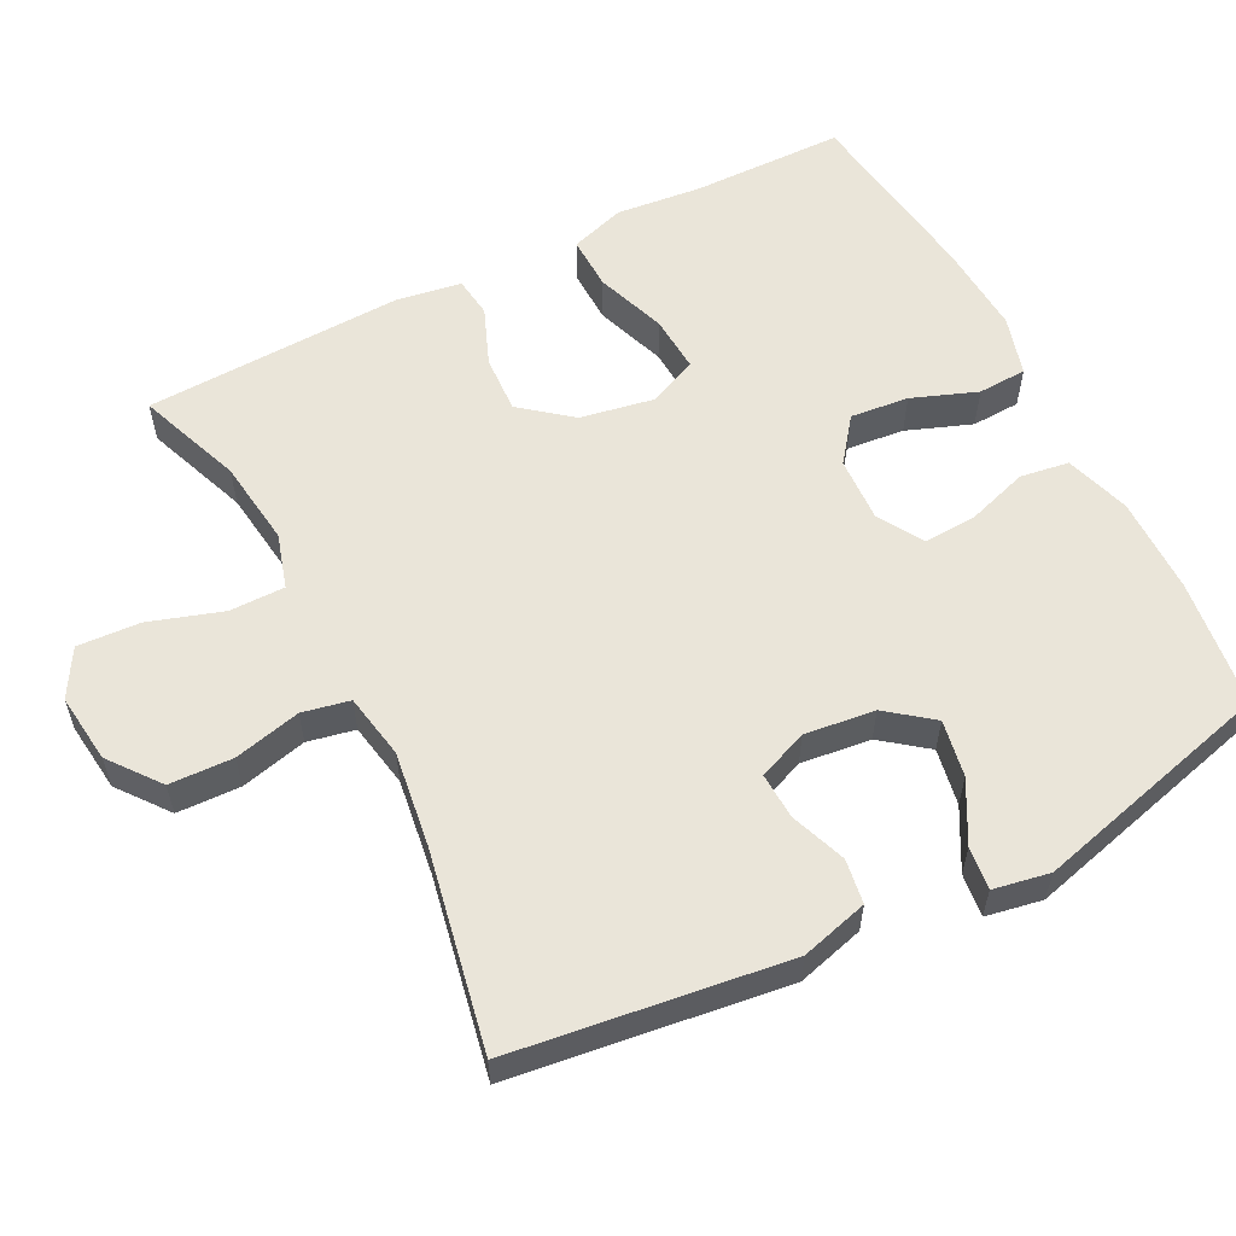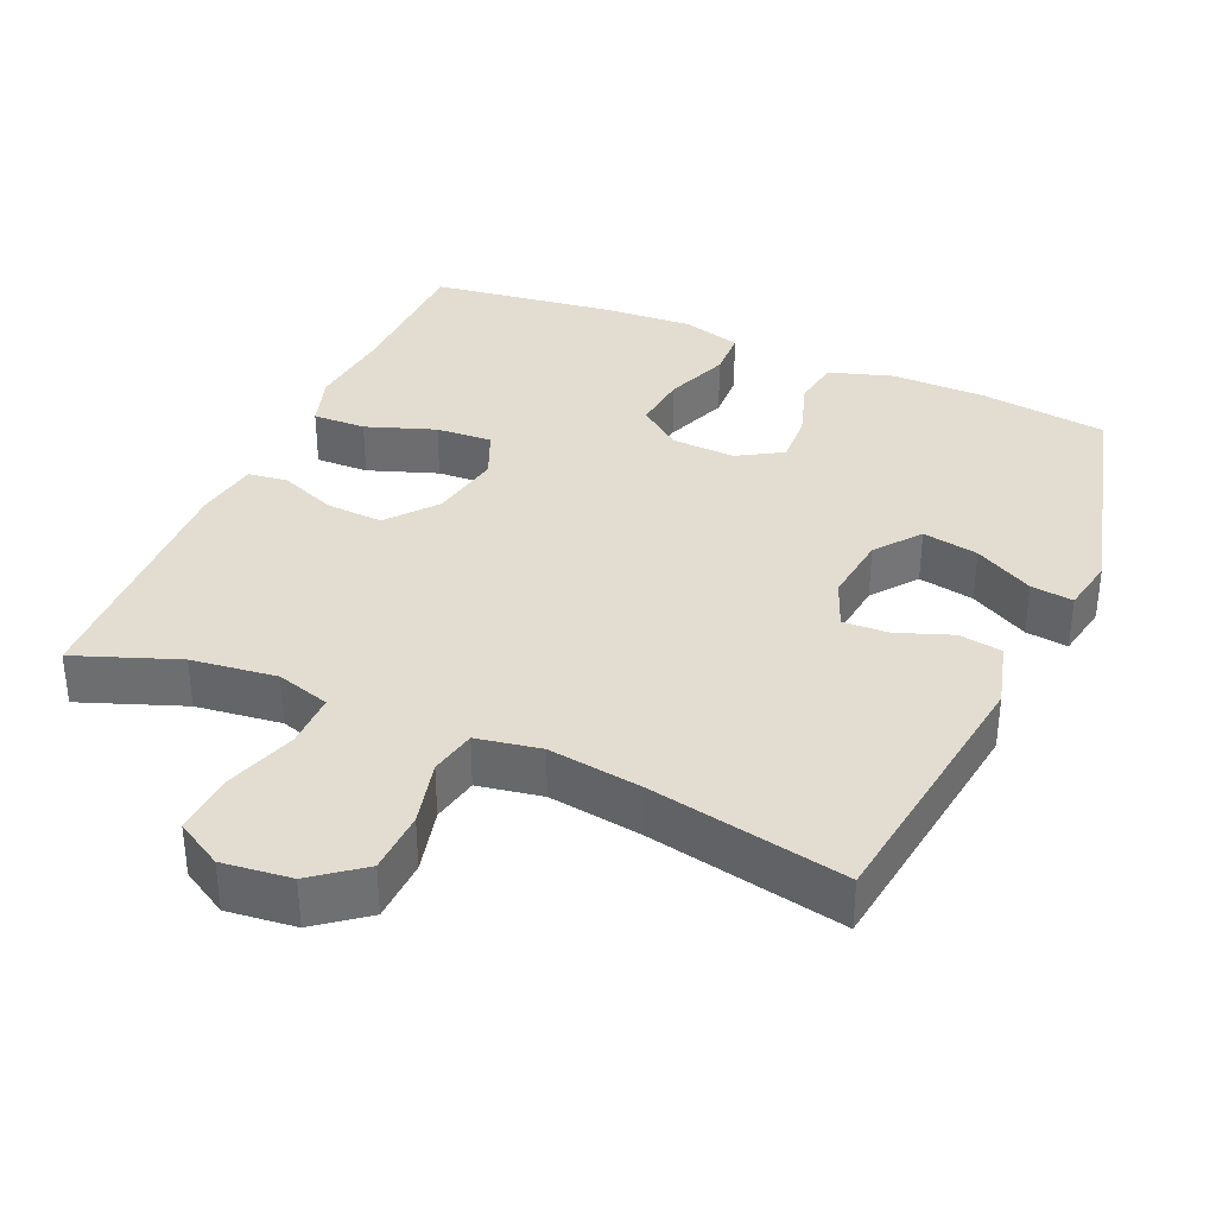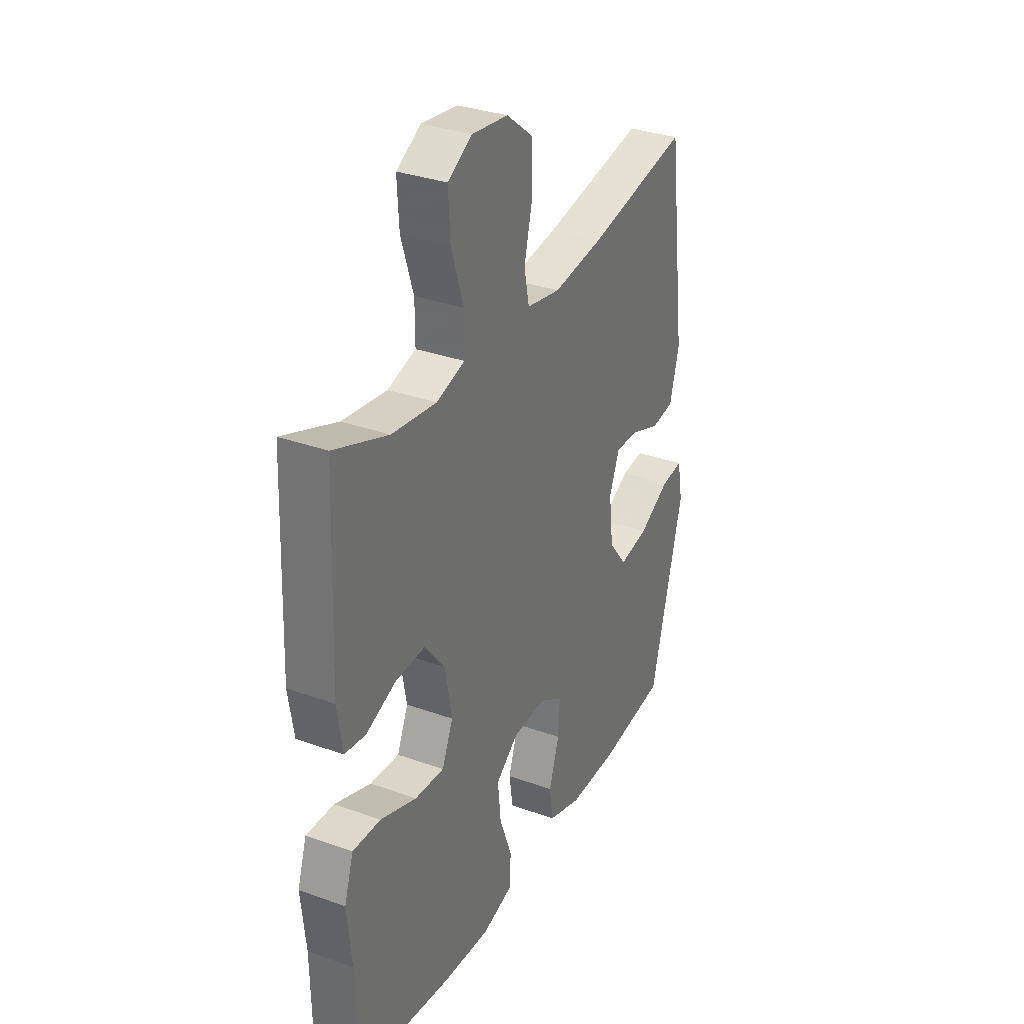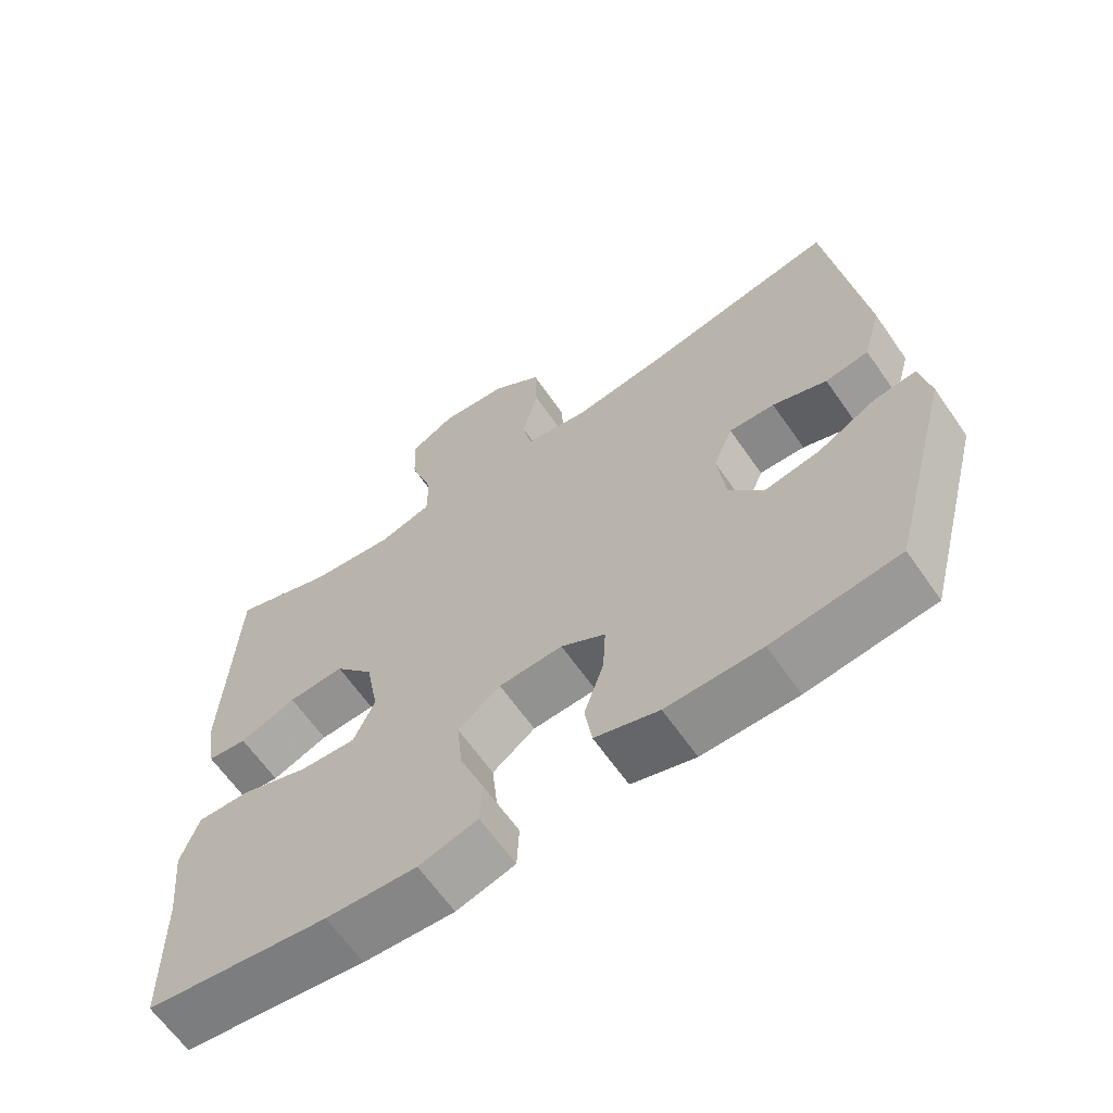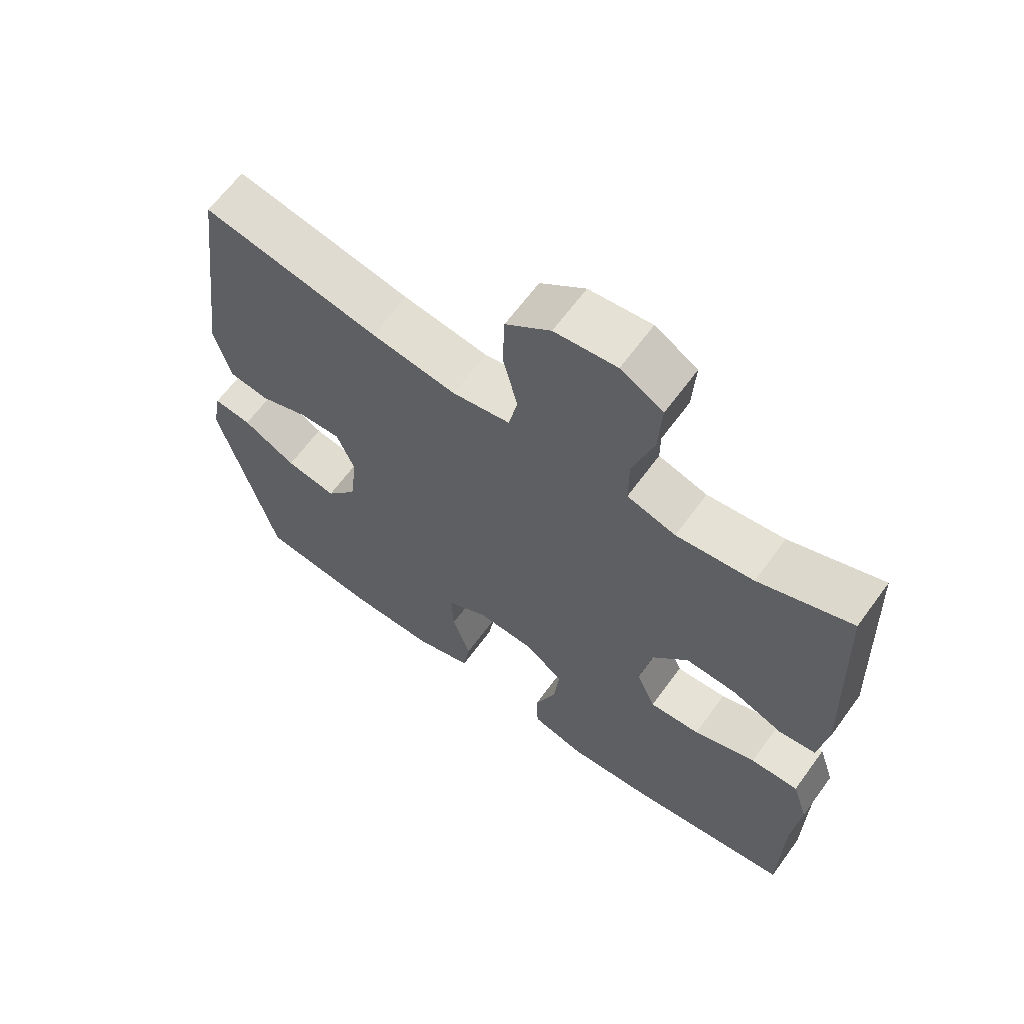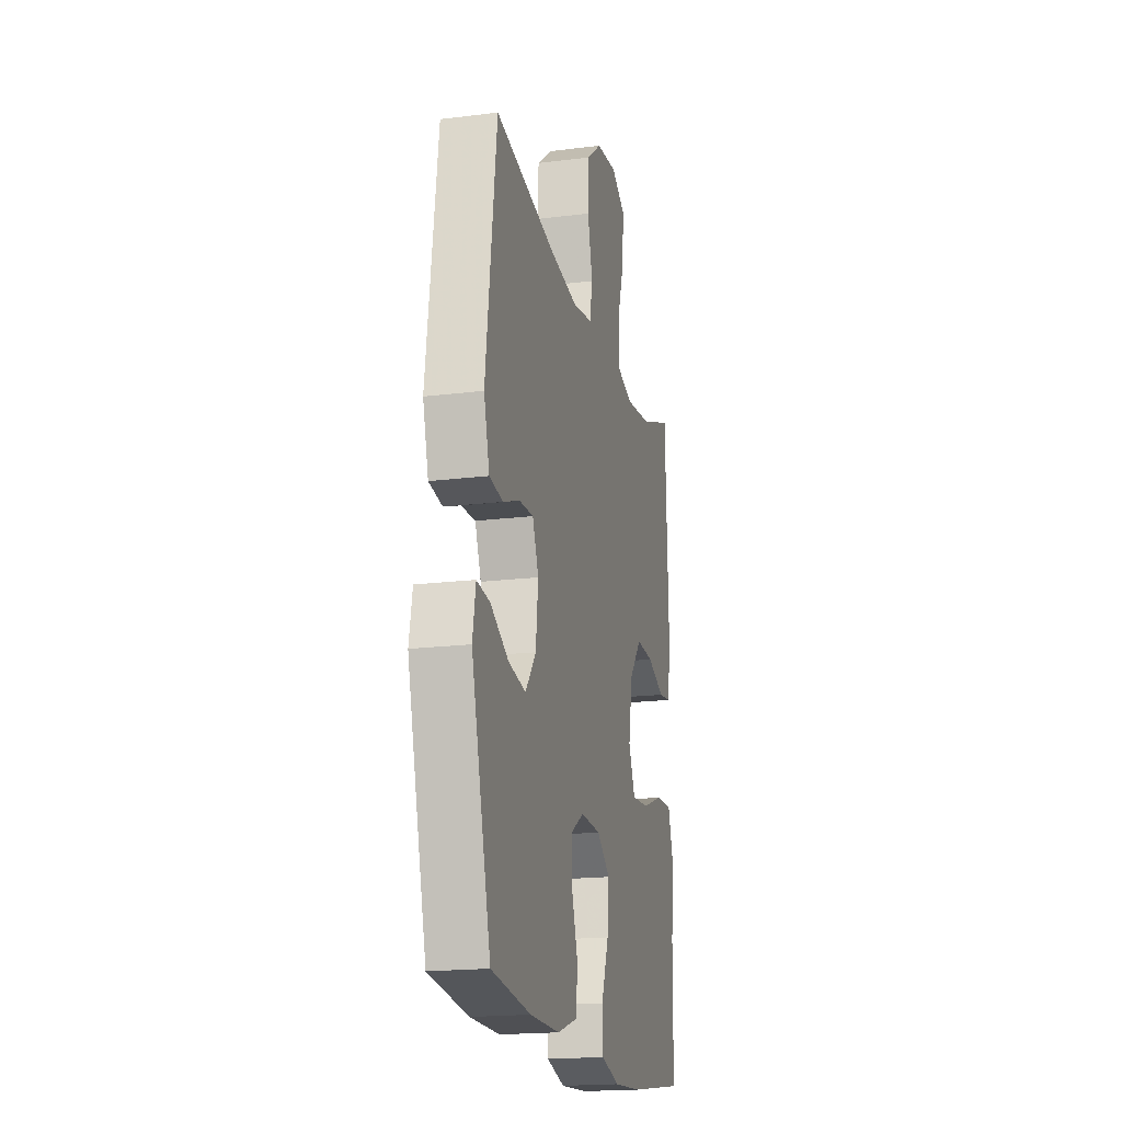
<metadata>
{"format":"obj","ext":"obj","renderer":"f3d","projection":"perspective","resolution":1024,"background":"white","views":[{"elev":57.8,"azim":63.0,"up":"+Y"},{"elev":35.4,"azim":23.8,"up":"+Y"},{"elev":32.4,"azim":-63.4,"up":"+Z"},{"elev":-64.5,"azim":34.9,"up":"+Z"},{"elev":64.1,"azim":-143.9,"up":"+Z"},{"elev":-18.7,"azim":103.4,"up":"+Z"}]}
</metadata>
<code>
v 0.5 0.07 -0.5
v 0.326 0.07 -0.522
v 0.195 0.07 -0.523
v 0.107 0.07 -0.495
v 0.097 0.07 -0.429
v 0.124 0.07 -0.346
v 0.128 0.07 -0.275
v 0.067 0.07 -0.238
v -0.021 0.07 -0.242
v -0.08 0.07 -0.287
v -0.072 0.07 -0.366
v -0.039 0.07 -0.454
v -0.042 0.07 -0.52
v -0.123 0.07 -0.543
v -0.248 0.07 -0.535
v -0.5 0.07 -0.5
v -0.503 0.07 -0.294
v -0.515 0.07 -0.177
v -0.491 0.07 -0.103
v -0.418 0.07 -0.105
v -0.323 0.07 -0.139
v -0.246 0.07 -0.144
v -0.217 0.07 -0.077
v -0.235 0.07 0.022
v -0.289 0.07 0.089
v -0.367 0.07 0.085
v -0.445 0.07 0.054
v -0.5 0.07 0.061
v -0.514 0.07 0.149
v -0.5 0.07 0.5
v -0.359 0.07 0.447
v -0.242 0.07 0.432
v -0.168 0.07 0.454
v -0.168 0.07 0.529
v -0.2 0.07 0.628
v -0.205 0.07 0.713
v -0.141 0.07 0.75
v -0.047 0.07 0.739
v 0.021 0.07 0.686
v 0.024 0.07 0.6
v 0.002 0.07 0.51
v 0.015 0.07 0.446
v 0.103 0.07 0.43
v 0.232 0.07 0.448
v 0.5 0.07 0.5
v 0.548 0.07 0.13
v 0.523 0.07 0.039
v 0.463 0.07 0.03
v 0.388 0.07 0.058
v 0.325 0.07 0.061
v 0.298 0.07 -0.006
v 0.309 0.07 -0.101
v 0.356 0.07 -0.162
v 0.433 0.07 -0.148
v 0.514 0.07 -0.104
v 0.572 0.07 -0.097
v 0.586 0.07 -0.173
v 0.5 0 -0.5
v 0.326 0 -0.522
v 0.195 0 -0.523
v 0.107 0 -0.495
v 0.097 0 -0.429
v 0.124 0 -0.346
v 0.128 0 -0.275
v 0.067 0 -0.238
v -0.021 0 -0.242
v -0.08 0 -0.287
v -0.072 0 -0.366
v -0.039 0 -0.454
v -0.042 0 -0.52
v -0.123 0 -0.543
v -0.248 0 -0.535
v -0.5 0 -0.5
v -0.503 0 -0.294
v -0.515 0 -0.177
v -0.491 0 -0.103
v -0.418 0 -0.105
v -0.323 0 -0.139
v -0.246 0 -0.144
v -0.217 0 -0.077
v -0.235 0 0.022
v -0.289 0 0.089
v -0.367 0 0.085
v -0.445 0 0.054
v -0.5 0 0.061
v -0.514 0 0.149
v -0.5 0 0.5
v -0.359 0 0.447
v -0.242 0 0.432
v -0.168 0 0.454
v -0.168 0 0.529
v -0.2 0 0.628
v -0.205 0 0.713
v -0.141 0 0.75
v -0.047 0 0.739
v 0.021 0 0.686
v 0.024 0 0.6
v 0.002 0 0.51
v 0.015 0 0.446
v 0.103 0 0.43
v 0.232 0 0.448
v 0.5 0 0.5
v 0.548 0 0.13
v 0.523 0 0.039
v 0.463 0 0.03
v 0.388 0 0.058
v 0.325 0 0.061
v 0.298 0 -0.006
v 0.309 0 -0.101
v 0.356 0 -0.162
v 0.433 0 -0.148
v 0.514 0 -0.104
v 0.572 0 -0.097
v 0.586 0 -0.173
f 4 5 6
f 3 4 6
f 2 3 6
f 1 2 6
f 57 1 6
f 56 57 6
f 55 56 6
f 54 55 6
f 53 54 6 7
f 52 53 7 8
f 51 52 8 9
f 50 51 9
f 47 48 49
f 46 47 49
f 45 46 49
f 44 45 49
f 43 44 49 50
f 50 9 10
f 43 50 10
f 42 43 10
f 39 40 41
f 38 39 41
f 37 38 41
f 36 37 41
f 35 36 41
f 34 35 41
f 41 42 10
f 34 41 10
f 33 34 10
f 29 30 31
f 28 29 31
f 27 28 31
f 26 27 31
f 25 26 31 32
f 24 25 32 33
f 19 20 21
f 18 19 21
f 17 18 21
f 17 21 22
f 16 17 22
f 15 16 22
f 14 15 22
f 13 14 22
f 12 13 22
f 11 12 22
f 33 10 11
f 24 33 11
f 23 24 11
f 11 22 23
f 63 62 61
f 63 61 60
f 63 60 59
f 63 59 58
f 63 58 114
f 63 114 113
f 63 113 112
f 63 112 111
f 64 63 111 110
f 65 64 110 109
f 66 65 109 108
f 66 108 107
f 106 105 104
f 106 104 103
f 106 103 102
f 106 102 101
f 107 106 101 100
f 67 66 107
f 67 107 100
f 67 100 99
f 98 97 96
f 98 96 95
f 98 95 94
f 98 94 93
f 98 93 92
f 98 92 91
f 67 99 98
f 67 98 91
f 67 91 90
f 88 87 86
f 88 86 85
f 88 85 84
f 88 84 83
f 89 88 83 82
f 90 89 82 81
f 78 77 76
f 78 76 75
f 78 75 74
f 79 78 74
f 79 74 73
f 79 73 72
f 79 72 71
f 79 71 70
f 79 70 69
f 79 69 68
f 68 67 90
f 68 90 81
f 68 81 80
f 80 79 68
f 1 58 59 2
f 2 59 60 3
f 3 60 61 4
f 4 61 62 5
f 5 62 63 6
f 6 63 64 7
f 7 64 65 8
f 8 65 66 9
f 9 66 67 10
f 10 67 68 11
f 11 68 69 12
f 12 69 70 13
f 13 70 71 14
f 14 71 72 15
f 15 72 73 16
f 16 73 74 17
f 17 74 75 18
f 18 75 76 19
f 19 76 77 20
f 20 77 78 21
f 21 78 79 22
f 22 79 80 23
f 23 80 81 24
f 24 81 82 25
f 25 82 83 26
f 26 83 84 27
f 27 84 85 28
f 28 85 86 29
f 29 86 87 30
f 30 87 88 31
f 31 88 89 32
f 32 89 90 33
f 33 90 91 34
f 34 91 92 35
f 35 92 93 36
f 36 93 94 37
f 37 94 95 38
f 38 95 96 39
f 39 96 97 40
f 40 97 98 41
f 41 98 99 42
f 42 99 100 43
f 43 100 101 44
f 44 101 102 45
f 45 102 103 46
f 46 103 104 47
f 47 104 105 48
f 48 105 106 49
f 49 106 107 50
f 50 107 108 51
f 51 108 109 52
f 52 109 110 53
f 53 110 111 54
f 54 111 112 55
f 55 112 113 56
f 56 113 114 57
f 57 114 58 1

</code>
